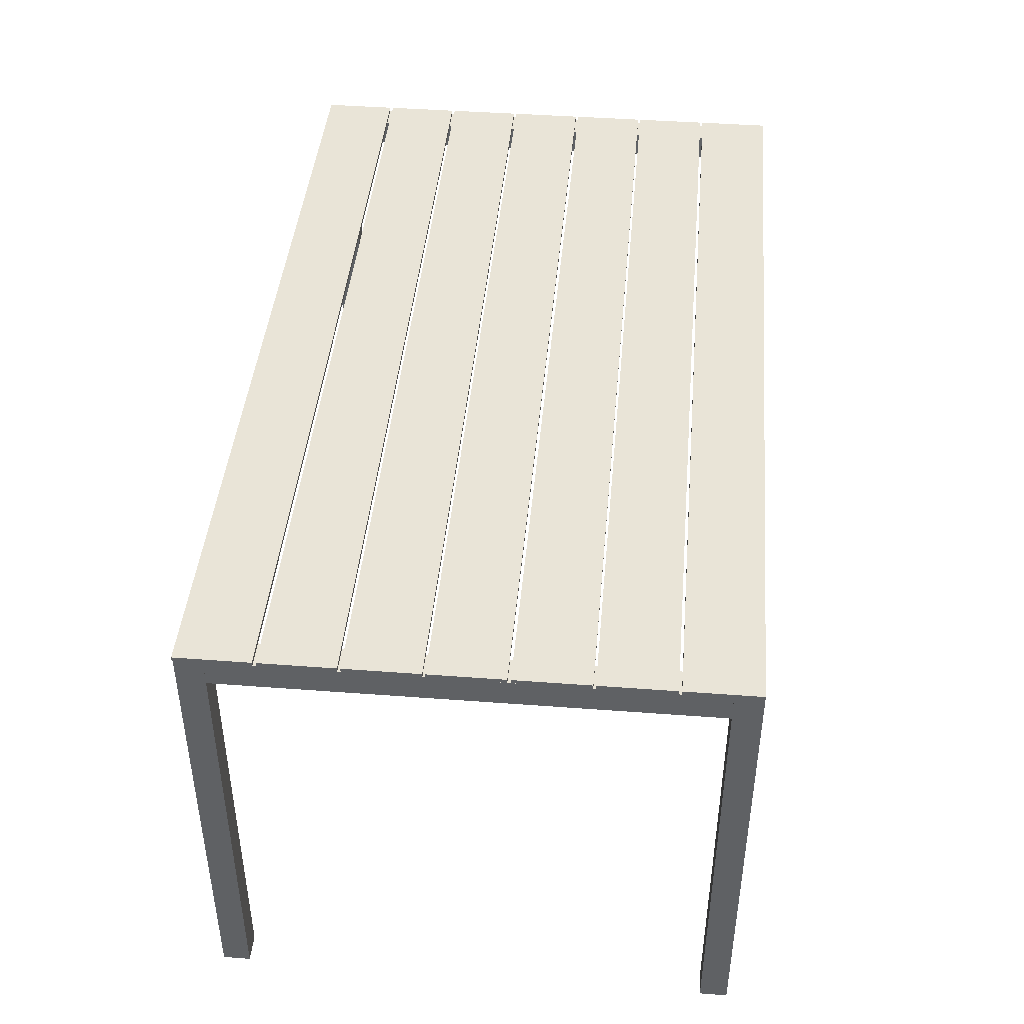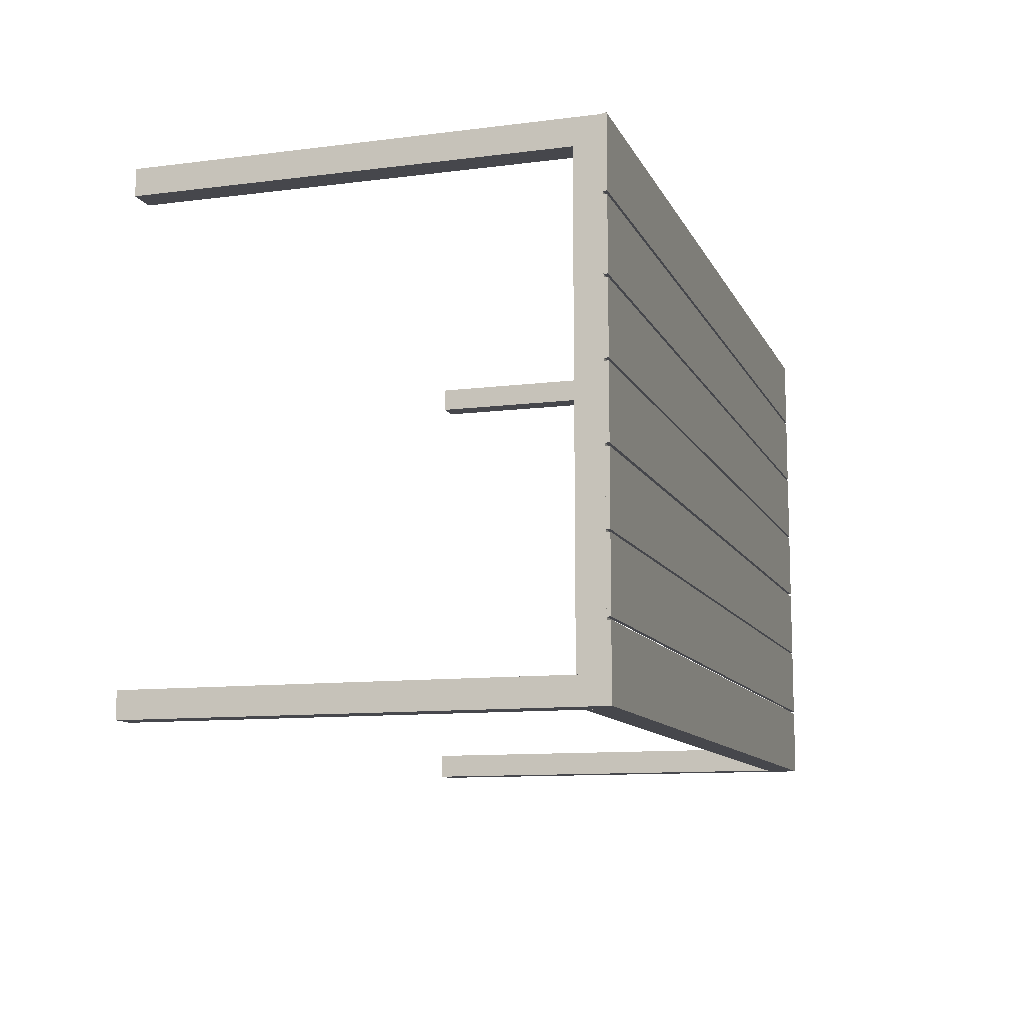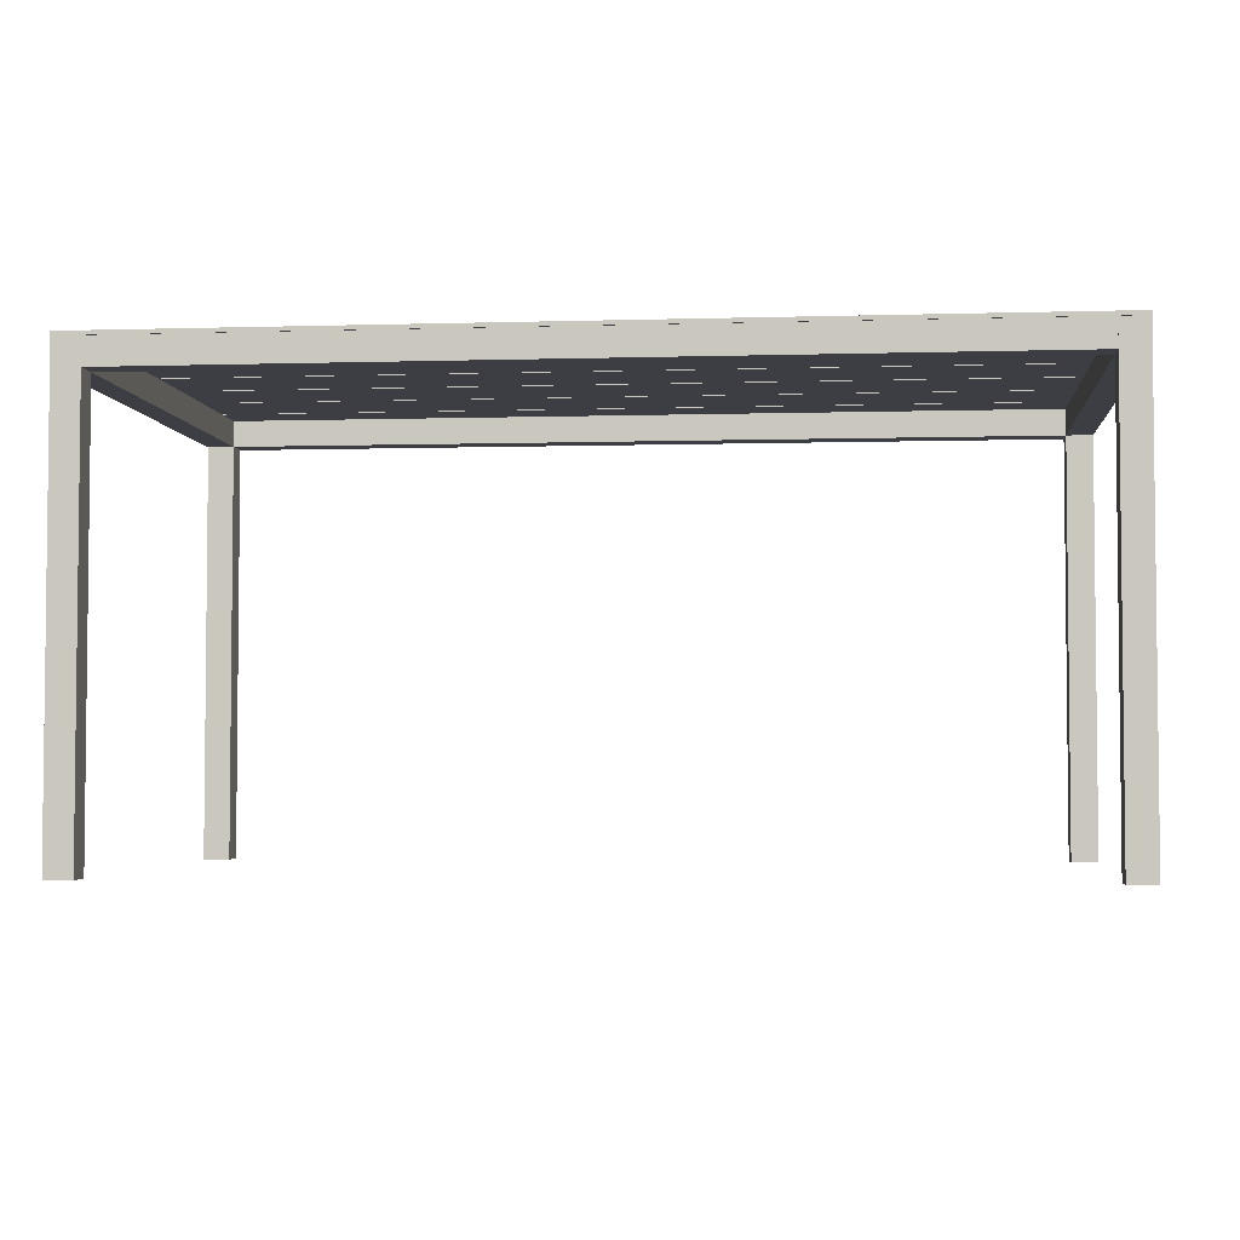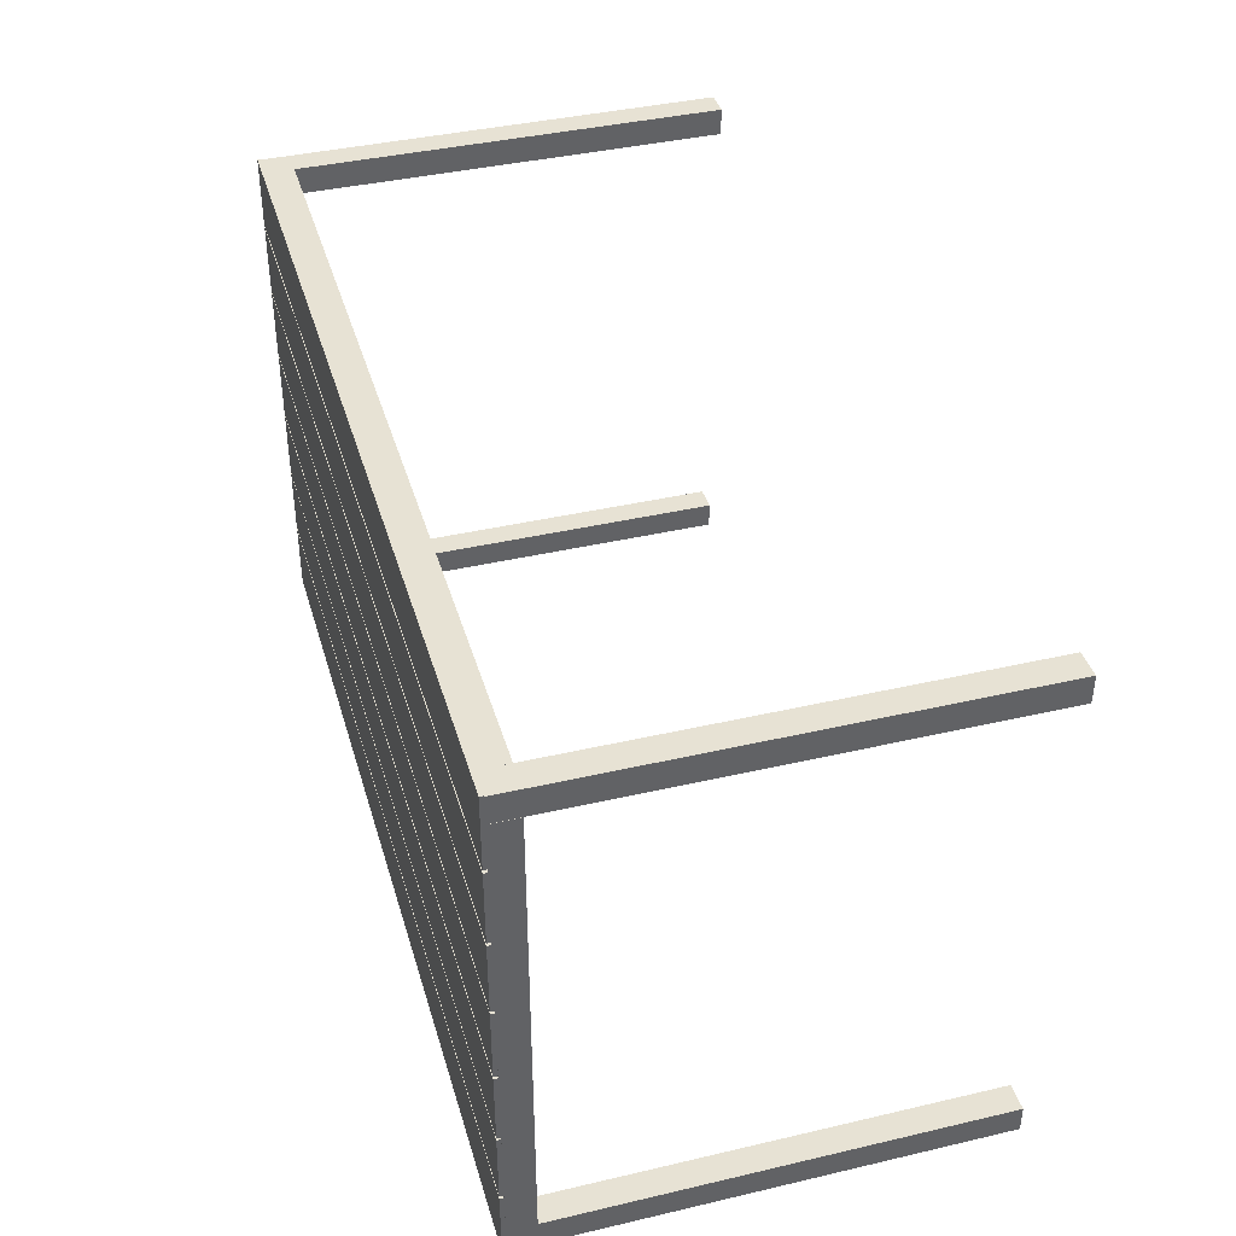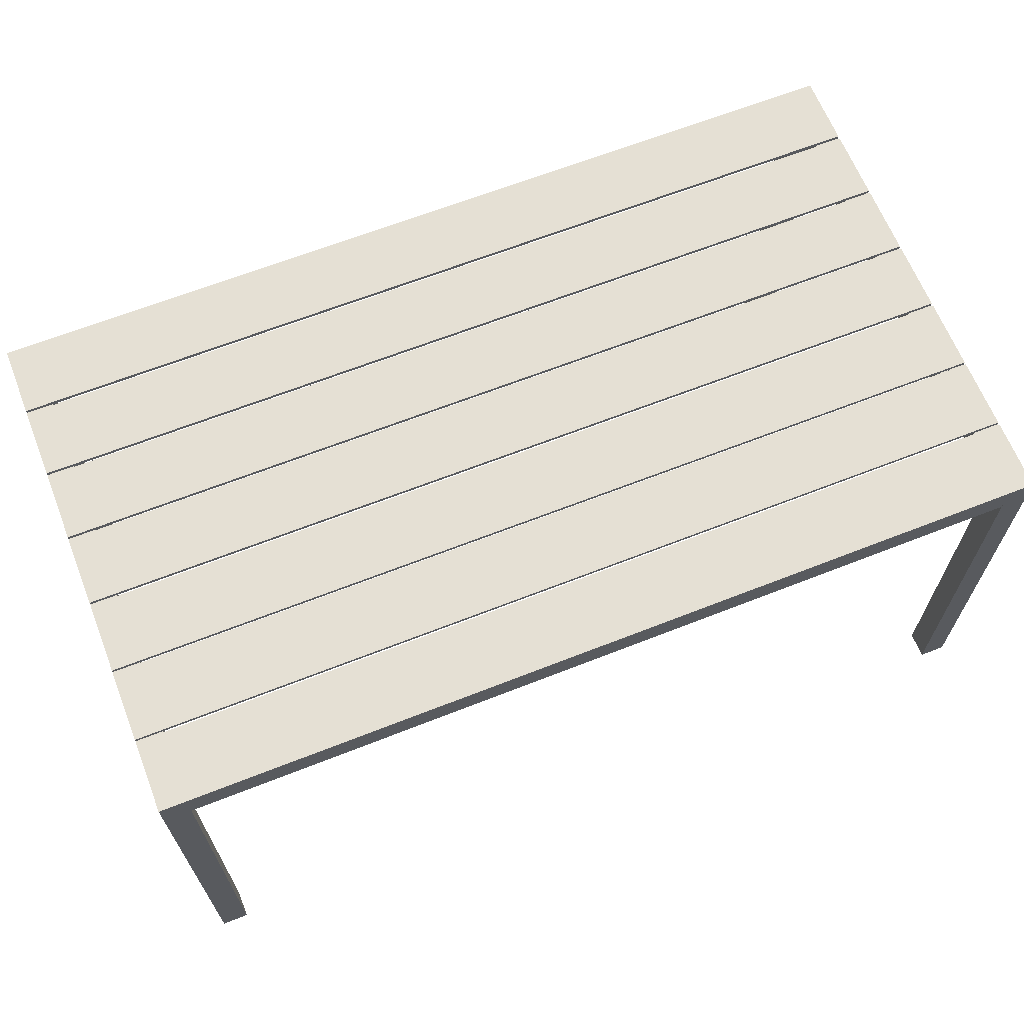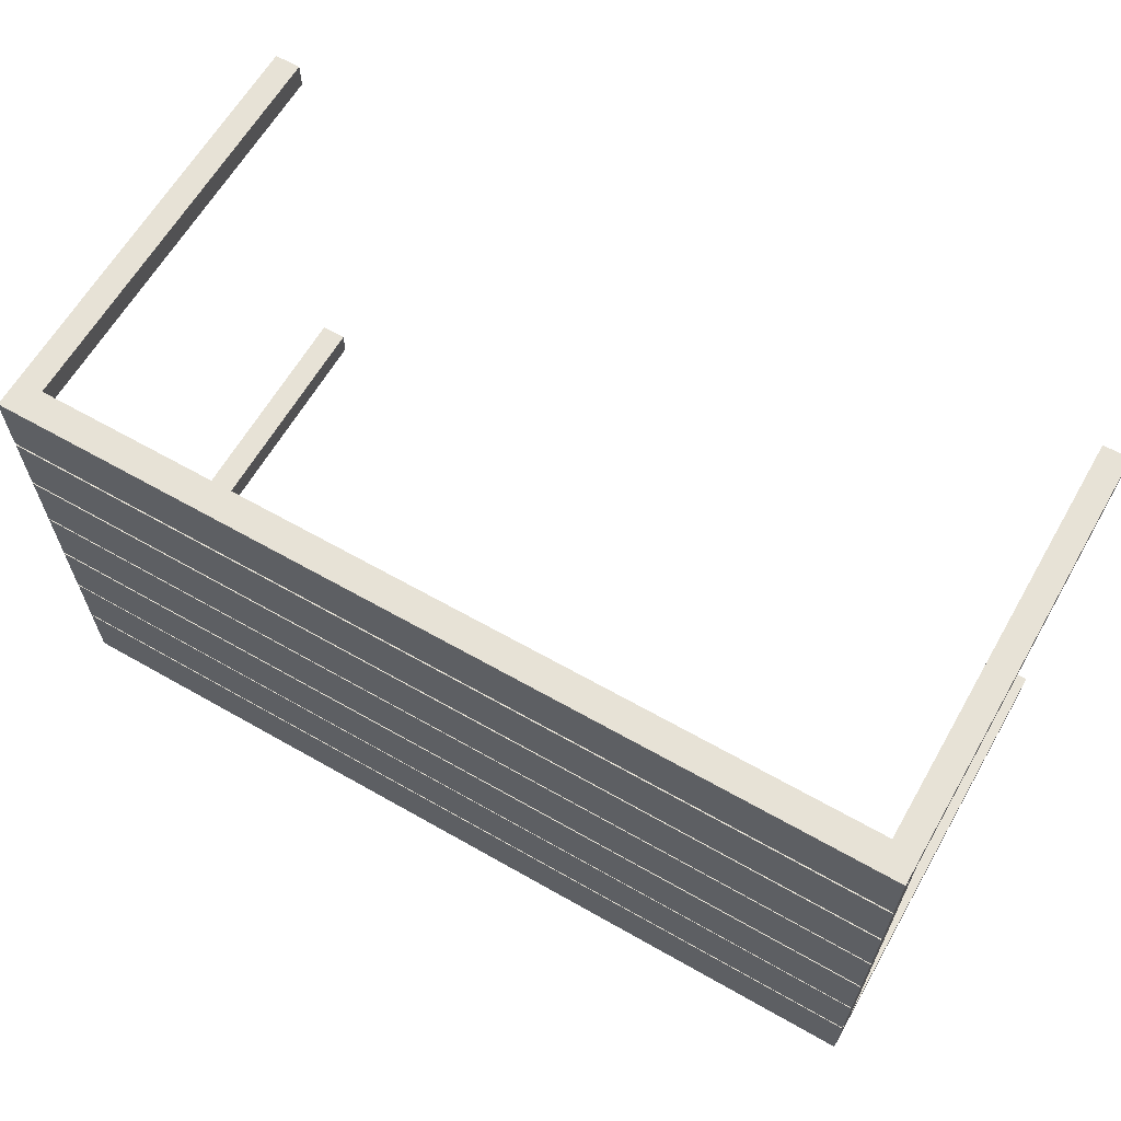
<metadata>
{"format":"obj","ext":"obj","renderer":"f3d","projection":"perspective","resolution":1024,"background":"white","views":[{"elev":43.3,"azim":95.1,"up":"+Y"},{"elev":-10.9,"azim":107.4,"up":"+Z"},{"elev":-3.7,"azim":5.7,"up":"+Y"},{"elev":40.0,"azim":-106.0,"up":"+Z"},{"elev":65.5,"azim":158.4,"up":"+Y"},{"elev":63.4,"azim":-150.1,"up":"+Z"}]}
</metadata>
<code>
o Cube.011_Cube.012
v -1.4 1.412 0.1106
v 1.4 1.412 0.1106
v -1.4 1.412 -0.1109
v 1.4 1.412 -0.1109
v -1.4 1.4 0.1106
v 1.4 1.4 0.1106
v -1.4 1.4 -0.1109
v 1.4 1.4 -0.1109
v -1.4 0 0.8
v -1.4 1.4 0.8
v -1.4 0 0.7169
v -1.4 1.4 0.7169
v -1.317 0 0.8
v -1.317 1.4 0.8
v -1.317 0 0.7169
v -1.317 1.4 0.7169
v -1.4 0 -0.7169
v -1.4 1.4 -0.7169
v -1.4 0 -0.8
v -1.4 1.4 -0.8
v -1.317 0 -0.7169
v -1.317 1.4 -0.7169
v -1.317 0 -0.8
v -1.317 1.4 -0.8
v 1.317 0 -0.7169
v 1.317 1.4 -0.7169
v 1.317 0 -0.8
v 1.317 1.4 -0.8
v 1.4 0 -0.7169
v 1.4 1.4 -0.7169
v 1.4 0 -0.8
v 1.4 1.4 -0.8
v 1.317 0 0.8
v 1.317 1.4 0.8
v 1.317 0 0.7169
v 1.317 1.4 0.7169
v 1.4 0 0.8
v 1.4 1.4 0.8
v 1.4 0 0.7169
v 1.4 1.4 0.7169
v -1.317 1.4 -0.7169
v 1.317 1.4 -0.7169
v -1.317 1.4 -0.8
v 1.317 1.4 -0.8
v -1.317 1.317 -0.7169
v 1.317 1.317 -0.7169
v -1.317 1.317 -0.8
v 1.317 1.317 -0.8
v -1.317 1.4 0.8
v 1.317 1.4 0.8
v -1.317 1.4 0.7169
v 1.317 1.4 0.7169
v -1.317 1.317 0.8
v 1.317 1.317 0.8
v -1.317 1.317 0.7169
v 1.317 1.317 0.7169
v 1.4 1.4 0.7169
v 1.4 1.4 -0.7169
v 1.317 1.4 0.7169
v 1.317 1.4 -0.7169
v 1.4 1.317 0.7169
v 1.4 1.317 -0.7169
v 1.317 1.317 0.7169
v 1.317 1.317 -0.7169
v -1.317 1.4 0.7169
v -1.317 1.4 -0.7169
v -1.4 1.4 0.7169
v -1.4 1.4 -0.7169
v -1.317 1.317 0.7169
v -1.317 1.317 -0.7169
v -1.4 1.317 0.7169
v -1.4 1.317 -0.7169
v -1.4 1.412 -0.5785
v 1.4 1.412 -0.5785
v -1.4 1.412 -0.8
v 1.4 1.412 -0.8
v -1.4 1.4 -0.5785
v 1.4 1.4 -0.5785
v -1.4 1.4 -0.8
v 1.4 1.4 -0.8
v -1.4 1.412 -0.3486
v 1.4 1.412 -0.3486
v -1.4 1.412 -0.57
v 1.4 1.412 -0.57
v -1.4 1.4 -0.3486
v 1.4 1.4 -0.3486
v -1.4 1.4 -0.57
v 1.4 1.4 -0.57
v -1.4 1.412 -0.1201
v 1.4 1.412 -0.1201
v -1.4 1.412 -0.3416
v 1.4 1.412 -0.3416
v -1.4 1.4 -0.1201
v 1.4 1.4 -0.1201
v -1.4 1.4 -0.3416
v 1.4 1.4 -0.3416
v -1.4 1.412 0.3401
v 1.4 1.412 0.3401
v -1.4 1.412 0.1187
v 1.4 1.412 0.1187
v -1.4 1.4 0.3401
v 1.4 1.4 0.3401
v -1.4 1.4 0.1187
v 1.4 1.4 0.1187
v -1.4 1.412 0.5708
v 1.4 1.412 0.5708
v -1.4 1.412 0.3494
v 1.4 1.412 0.3494
v -1.4 1.4 0.5708
v 1.4 1.4 0.5708
v -1.4 1.4 0.3494
v 1.4 1.4 0.3494
v -1.4 1.412 0.8027
v 1.4 1.412 0.8027
v -1.4 1.412 0.5812
v 1.4 1.412 0.5812
v -1.4 1.4 0.8027
v 1.4 1.4 0.8027
v -1.4 1.4 0.5812
v 1.4 1.4 0.5812
f 1 2 4 3
f 3 4 8 7
f 7 8 6 5
f 5 6 2 1
f 3 7 5 1
f 8 4 2 6
f 9 10 12 11
f 11 12 16 15
f 15 16 14 13
f 13 14 10 9
f 11 15 13 9
f 16 12 10 14
f 17 18 20 19
f 19 20 24 23
f 23 24 22 21
f 21 22 18 17
f 19 23 21 17
f 24 20 18 22
f 25 26 28 27
f 27 28 32 31
f 31 32 30 29
f 29 30 26 25
f 27 31 29 25
f 32 28 26 30
f 33 34 36 35
f 35 36 40 39
f 39 40 38 37
f 37 38 34 33
f 35 39 37 33
f 40 36 34 38
f 41 42 44 43
f 43 44 48 47
f 47 48 46 45
f 45 46 42 41
f 43 47 45 41
f 48 44 42 46
f 49 50 52 51
f 51 52 56 55
f 55 56 54 53
f 53 54 50 49
f 51 55 53 49
f 56 52 50 54
f 57 58 60 59
f 59 60 64 63
f 63 64 62 61
f 61 62 58 57
f 59 63 61 57
f 64 60 58 62
f 65 66 68 67
f 67 68 72 71
f 71 72 70 69
f 69 70 66 65
f 67 71 69 65
f 72 68 66 70
f 73 74 76 75
f 75 76 80 79
f 79 80 78 77
f 77 78 74 73
f 75 79 77 73
f 80 76 74 78
f 81 82 84 83
f 83 84 88 87
f 87 88 86 85
f 85 86 82 81
f 83 87 85 81
f 88 84 82 86
f 89 90 92 91
f 91 92 96 95
f 95 96 94 93
f 93 94 90 89
f 91 95 93 89
f 96 92 90 94
f 97 98 100 99
f 99 100 104 103
f 103 104 102 101
f 101 102 98 97
f 99 103 101 97
f 104 100 98 102
f 105 106 108 107
f 107 108 112 111
f 111 112 110 109
f 109 110 106 105
f 107 111 109 105
f 112 108 106 110
f 113 114 116 115
f 115 116 120 119
f 119 120 118 117
f 117 118 114 113
f 115 119 117 113
f 120 116 114 118

</code>
